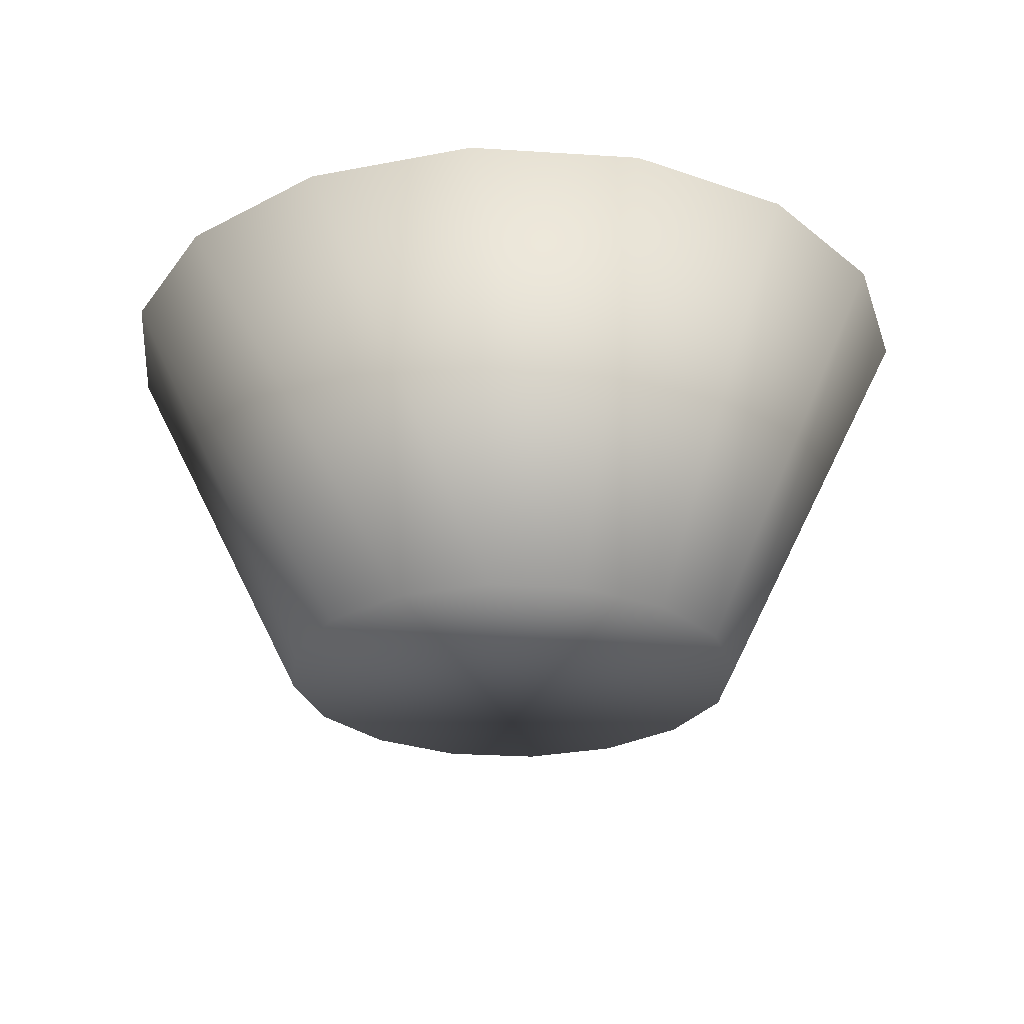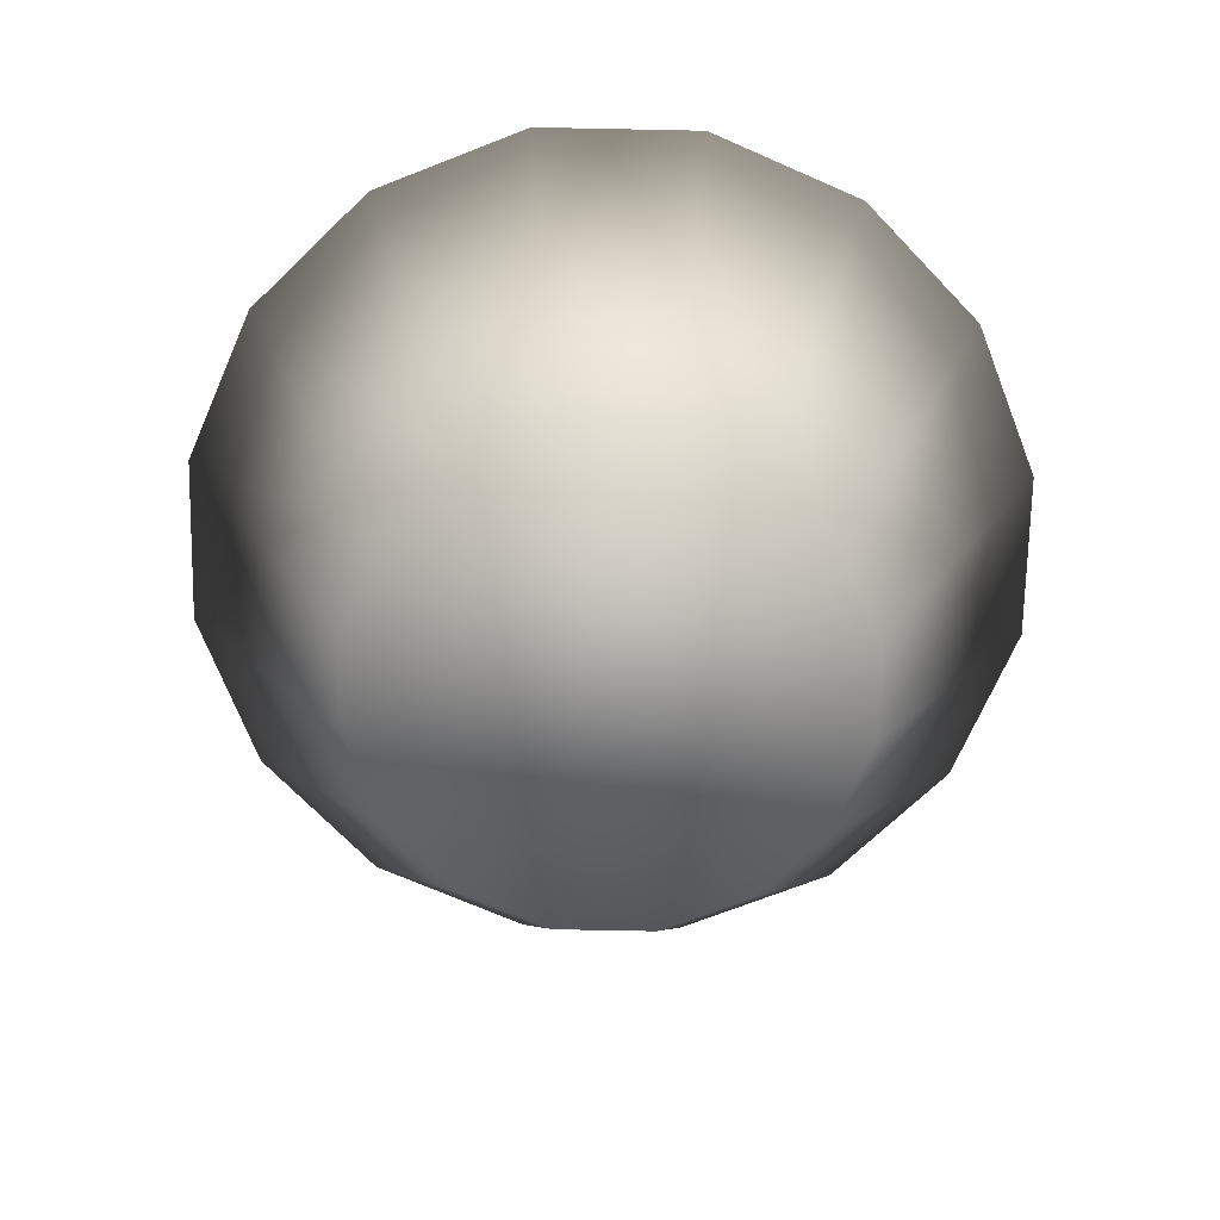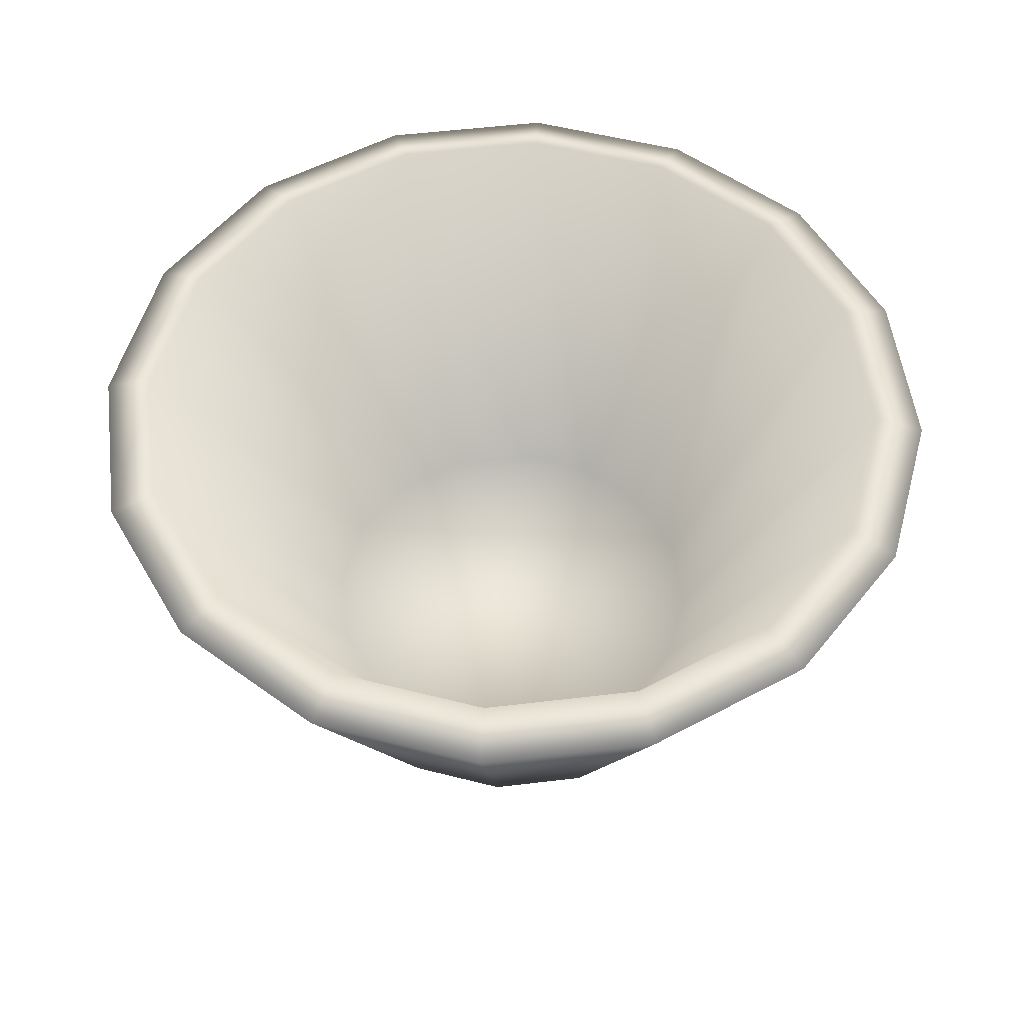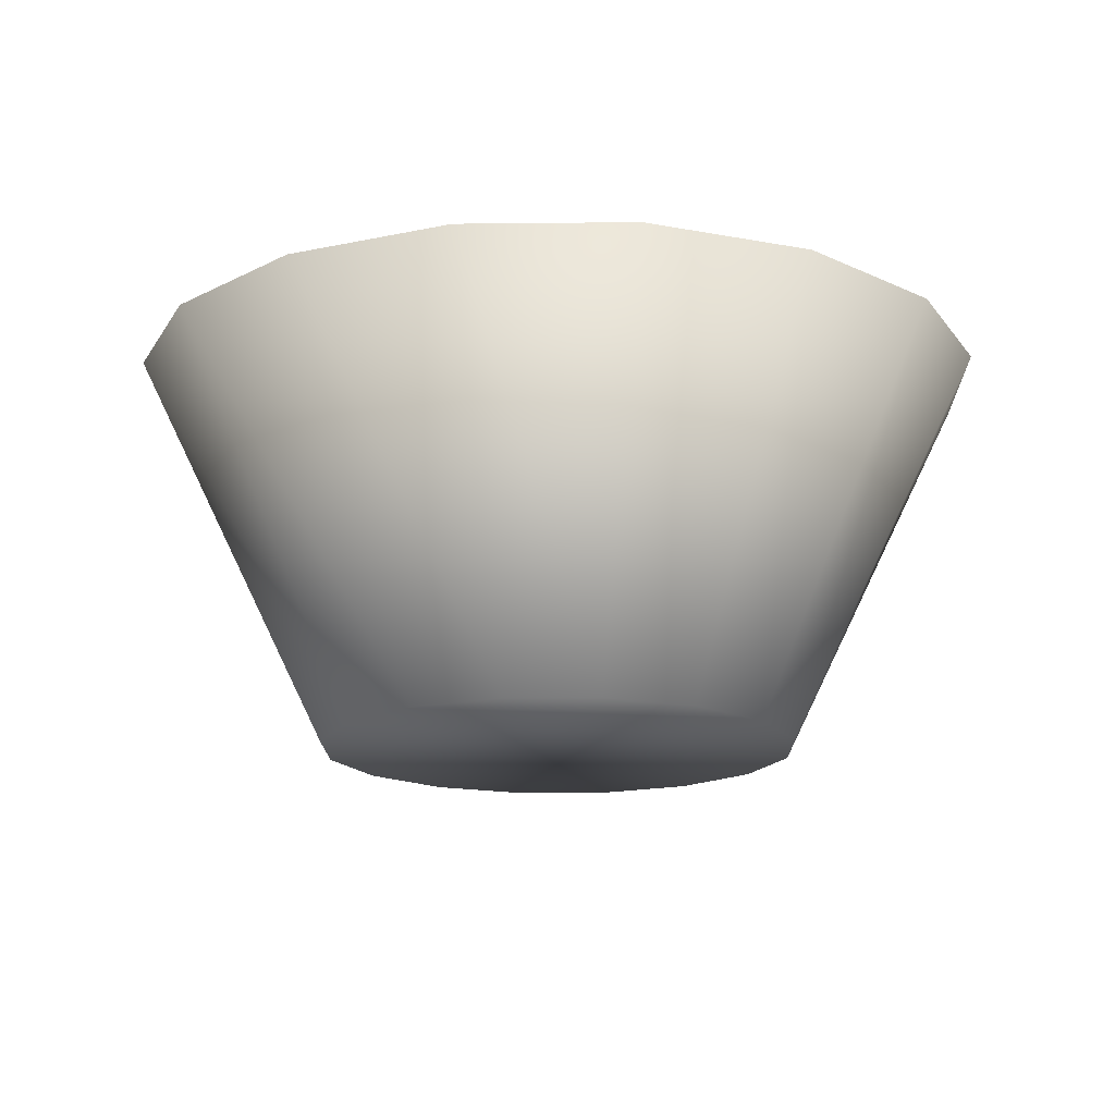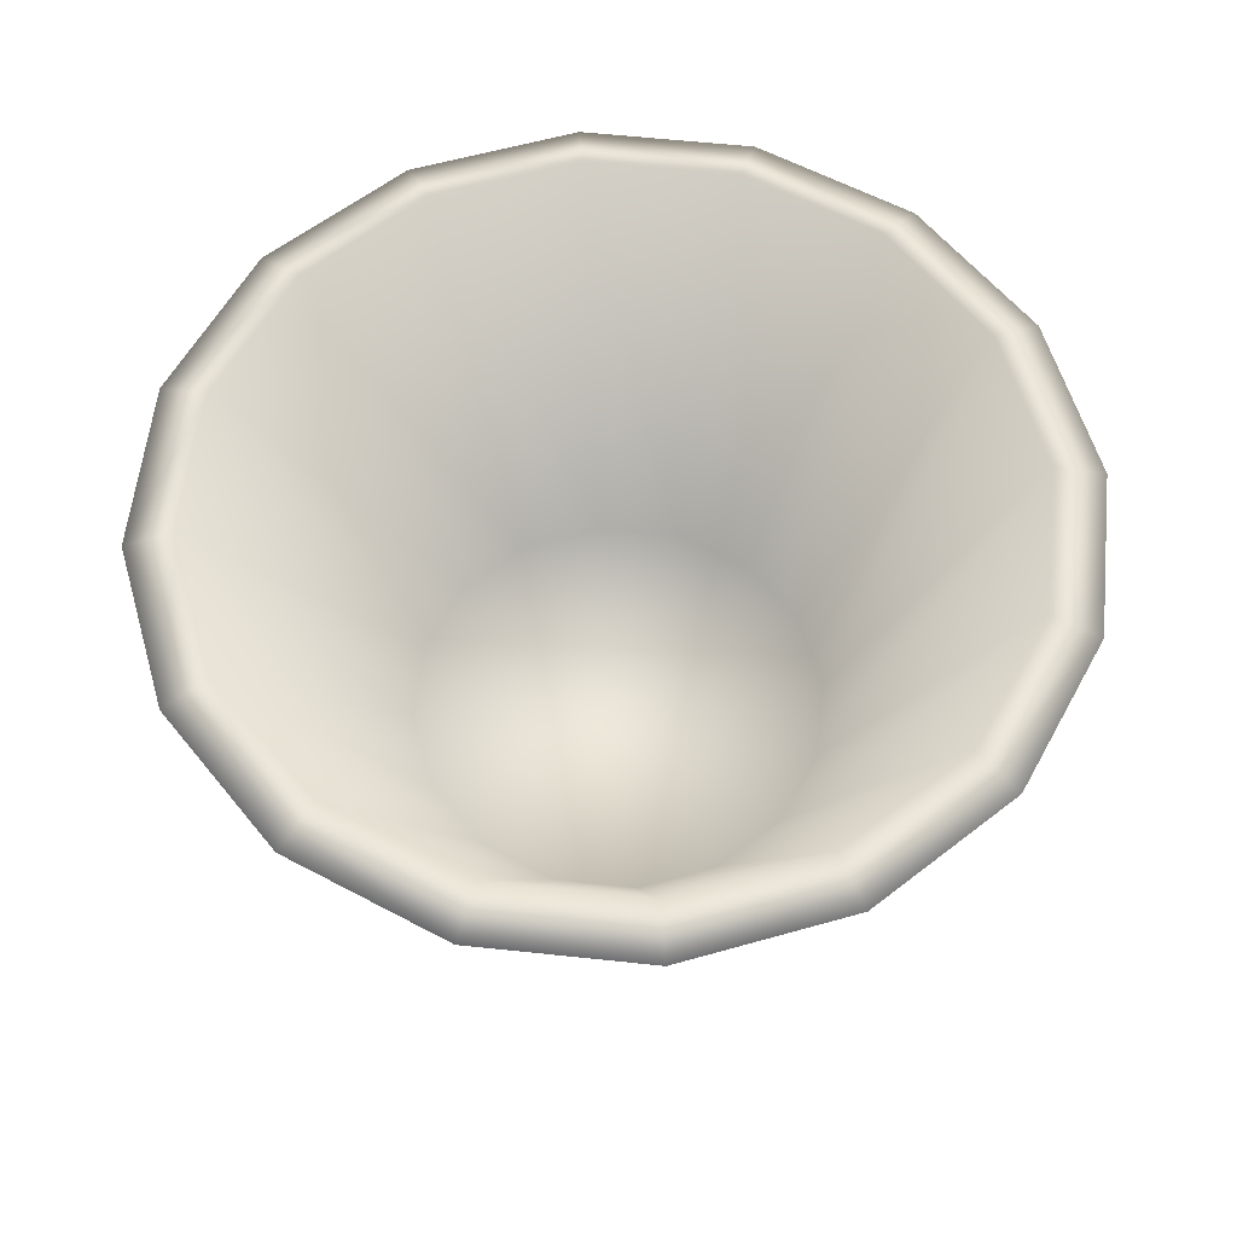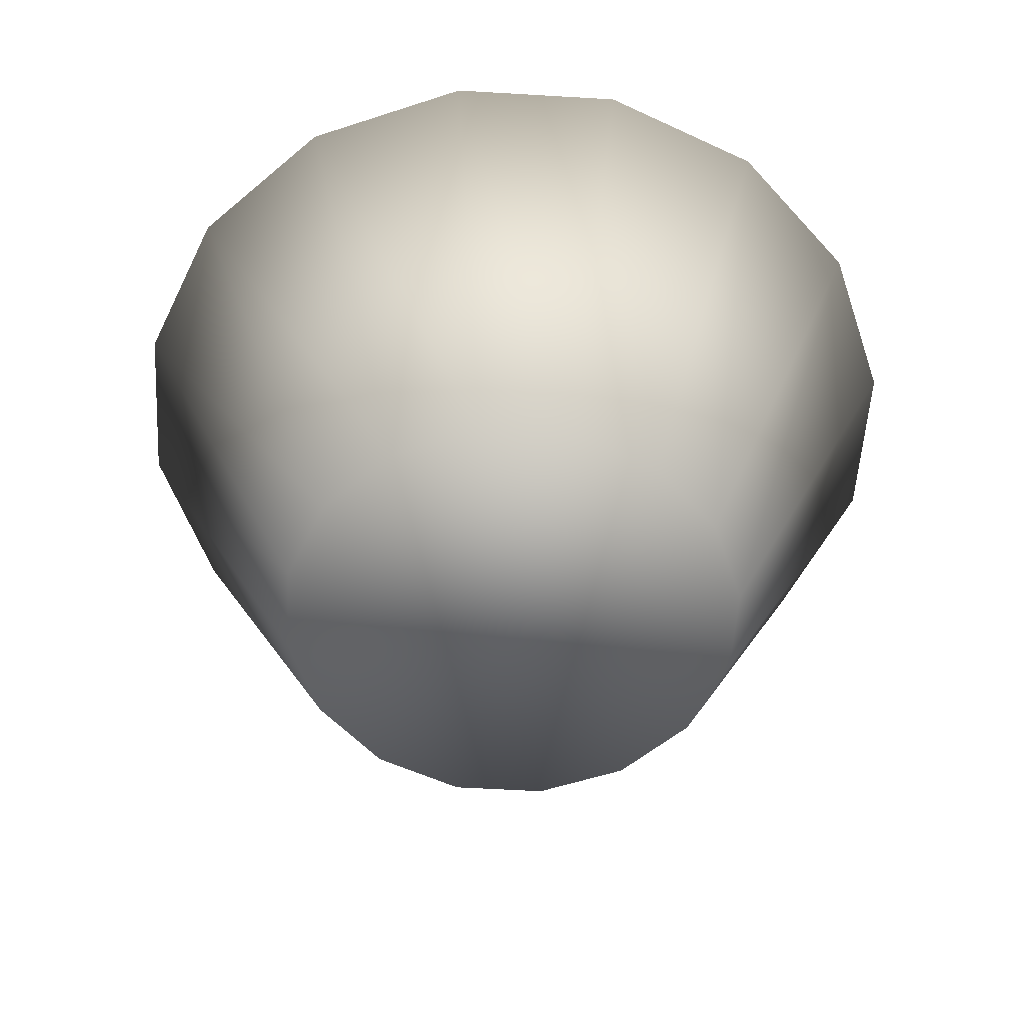
<metadata>
{"format":"obj","ext":"obj","renderer":"f3d","projection":"perspective","resolution":1024,"background":"white","views":[{"elev":-27.1,"azim":73.0,"up":"+Z"},{"elev":-70.5,"azim":-34.9,"up":"+Z"},{"elev":53.7,"azim":4.0,"up":"+Z"},{"elev":-16.2,"azim":-167.5,"up":"+Z"},{"elev":59.3,"azim":-72.5,"up":"+Z"},{"elev":-55.5,"azim":-104.8,"up":"+Z"}]}
</metadata>
<code>
o engine
v 0.9 1.153e-17 -0.1877
v 0.8315 -0.3444 -0.1877
v 0.6364 -0.6364 -0.1877
v 0.3444 -0.8315 -0.1877
v 5.511e-17 -0.9 -0.1877
v -0.3444 -0.8315 -0.1877
v -0.6364 -0.6364 -0.1877
v -0.8315 -0.3444 -0.1877
v -0.9 -9.868e-17 -0.1877
v -0.8315 0.3444 -0.1877
v -0.6364 0.6364 -0.1877
v -0.3444 0.8315 -0.1877
v -1.653e-16 0.9 -0.1877
v 0.3444 0.8315 -0.1877
v 0.6364 0.6364 -0.1877
v 0.8315 0.3444 -0.1877
v 0.5 -4.97e-17 -0.9977
v 0.4619 -0.1913 -0.9977
v 0.3536 -0.3536 -0.9977
v 0.1913 -0.4619 -0.9977
v 3.062e-17 -0.5 -0.9977
v -0.1913 -0.4619 -0.9977
v -0.3536 -0.3536 -0.9977
v -0.4619 -0.1913 -0.9977
v -0.5 -1.109e-16 -0.9977
v -0.4619 0.1913 -0.9977
v -0.3536 0.3536 -0.9977
v -0.1913 0.4619 -0.9977
v -9.185e-17 0.5 -0.9977
v 0.1913 0.4619 -0.9977
v 0.3536 0.3536 -0.9977
v 0.4619 0.1913 -0.9977
v 0.7943 8.319e-18 -0.1534
v 0.7338 -0.3039 -0.1534
v 0.5616 -0.5616 -0.1534
v 0.3039 -0.7338 -0.1534
v 5.511e-17 -0.7943 -0.1534
v -0.3039 -0.7338 -0.1534
v -0.5616 -0.5616 -0.1534
v -0.7338 -0.3039 -0.1534
v -0.7943 -7.939e-17 -0.1534
v -0.7338 0.3039 -0.1534
v -0.5616 0.5616 -0.1534
v -0.3039 0.7338 -0.1534
v -1.605e-16 0.7943 -0.1534
v 0.3039 0.7338 -0.1534
v 0.5616 0.5616 -0.1534
v 0.7338 0.3039 -0.1534
v 0.4221 -1.601e-17 -0.907
v 0.39 -0.1615 -0.907
v 0.2985 -0.2985 -0.907
v 0.1615 -0.39 -0.907
v 2.719e-17 -0.4221 -0.907
v -0.1615 -0.39 -0.907
v -0.2985 -0.2985 -0.907
v -0.39 -0.1615 -0.907
v -0.4221 -7.976e-17 -0.907
v -0.39 0.1615 -0.907
v -0.2985 0.2985 -0.907
v -0.1615 0.39 -0.907
v -8.156e-17 0.4221 -0.907
v 0.1615 0.39 -0.907
v 0.2985 0.2985 -0.907
v 0.39 0.1615 -0.907
g engine_engine
f 1 17 32 16
f 1 33 34 2
f 2 18 17 1
f 2 34 35 3
f 3 19 18 2
f 3 35 36 4
f 4 20 19 3
f 4 36 37 5
f 5 21 20 4
f 5 37 38 6
f 6 22 21 5
f 6 38 39 7
f 7 23 22 6
f 7 39 40 8
f 8 24 23 7
f 8 40 41 9
f 9 25 24 8
f 9 41 42 10
f 10 26 25 9
f 10 42 43 11
f 11 27 26 10
f 11 43 44 12
f 12 28 27 11
f 12 44 45 13
f 13 29 28 12
f 13 45 46 14
f 14 30 29 13
f 14 46 47 15
f 15 31 30 14
f 15 47 48 16
f 16 32 31 15
f 16 48 33 1
f 18 19 20 21 22 23 24 25 26 27 28 29 30 31 32 17
f 33 49 50 34
f 34 50 51 35
f 35 51 52 36
f 36 52 53 37
f 37 53 54 38
f 38 54 55 39
f 39 55 56 40
f 40 56 57 41
f 41 57 58 42
f 42 58 59 43
f 43 59 60 44
f 44 60 61 45
f 45 61 62 46
f 46 62 63 47
f 47 63 64 48
f 48 64 49 33
f 49 64 63 62 61 60 59 58 57 56 55 54 53 52 51 50

</code>
